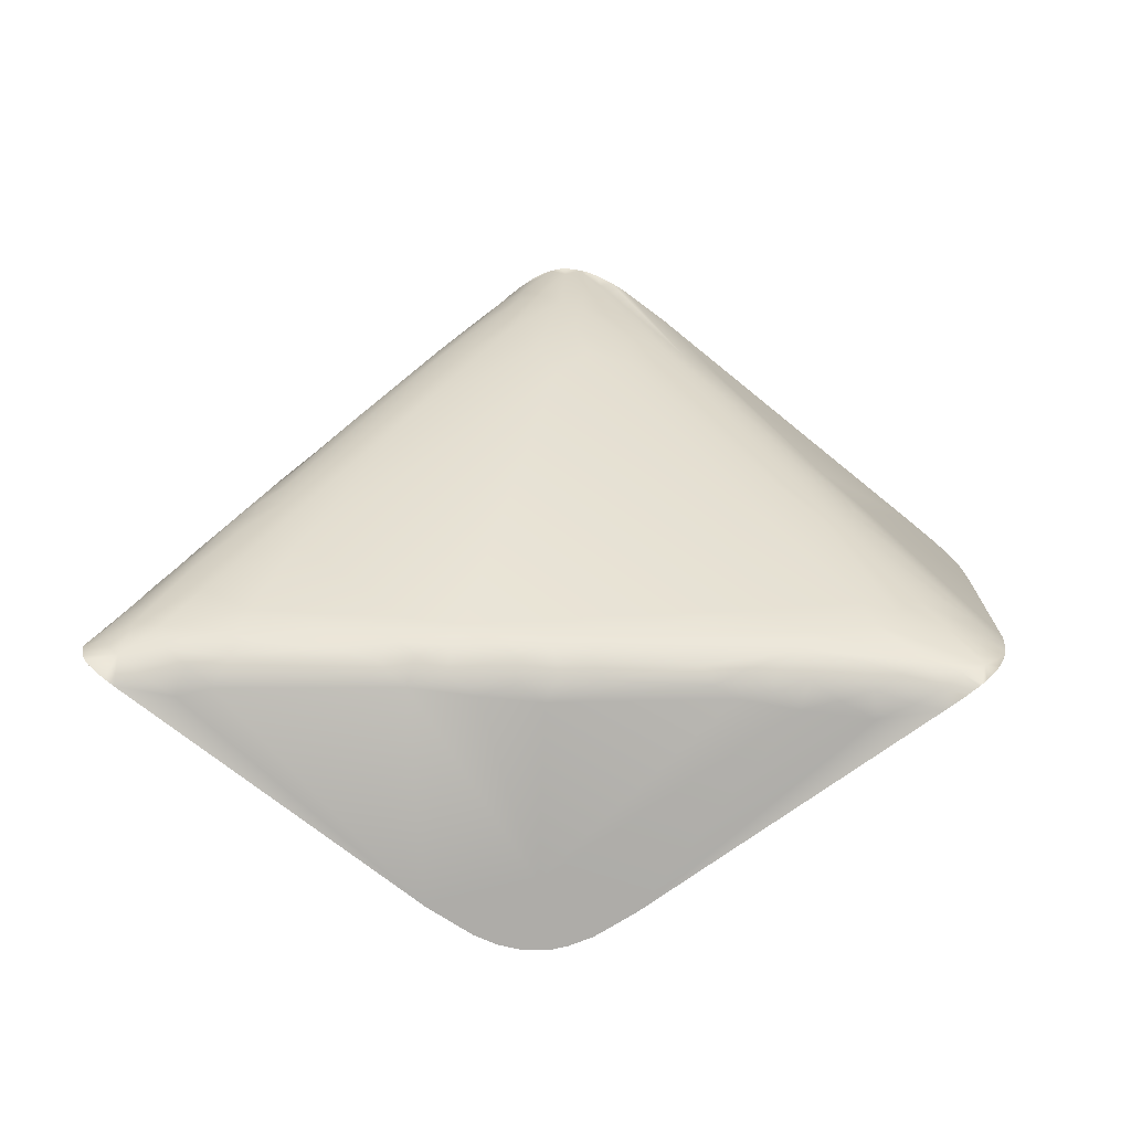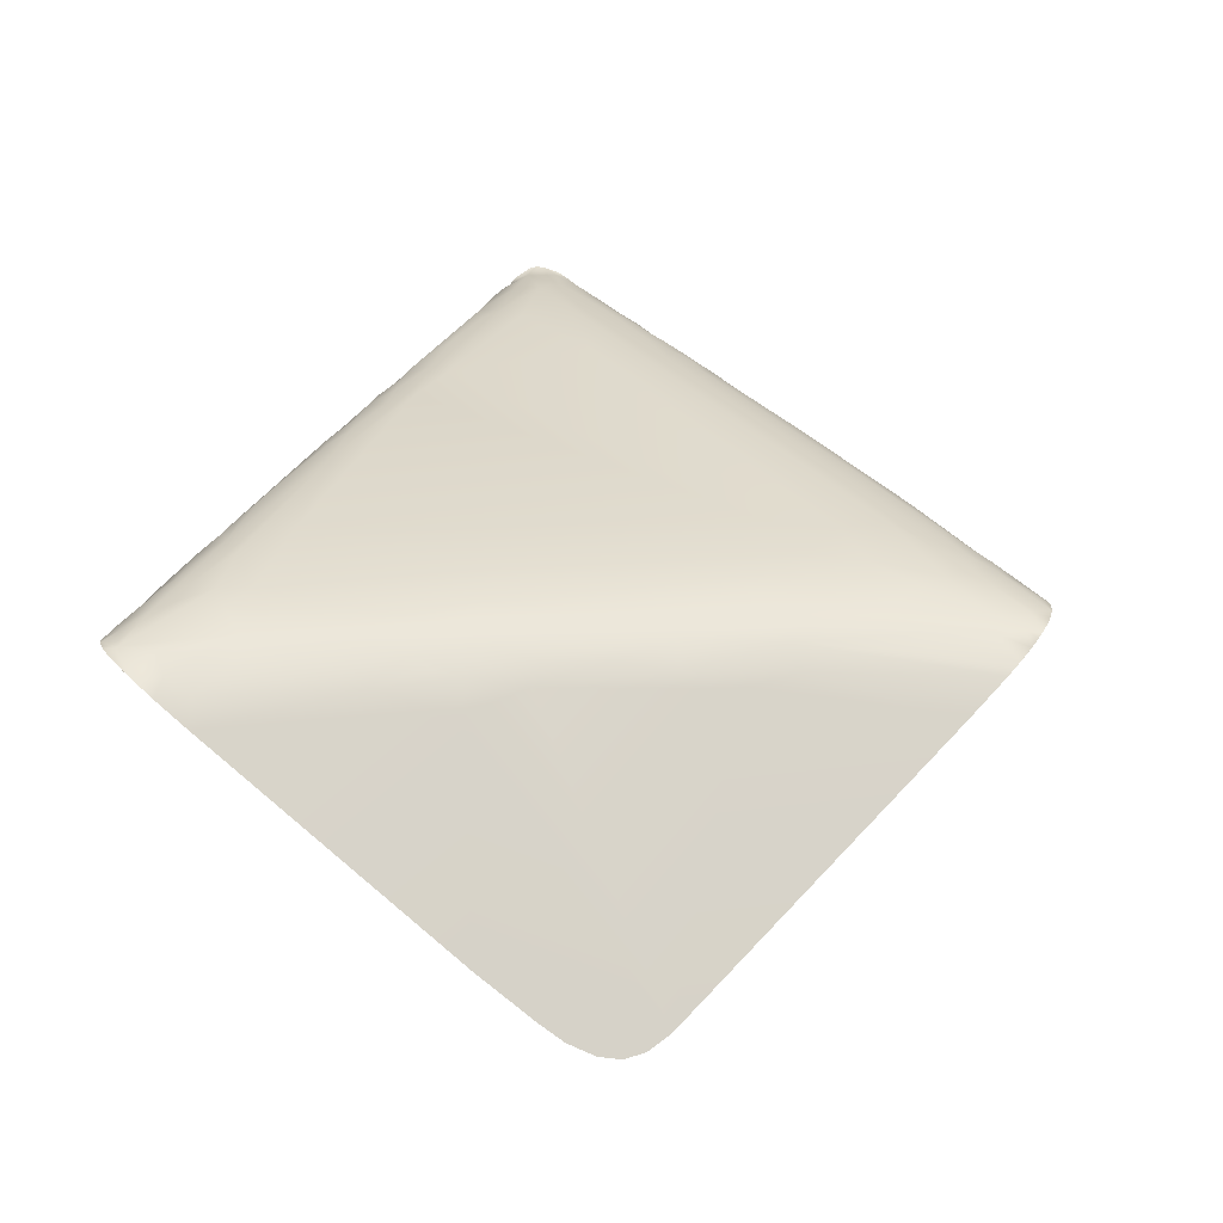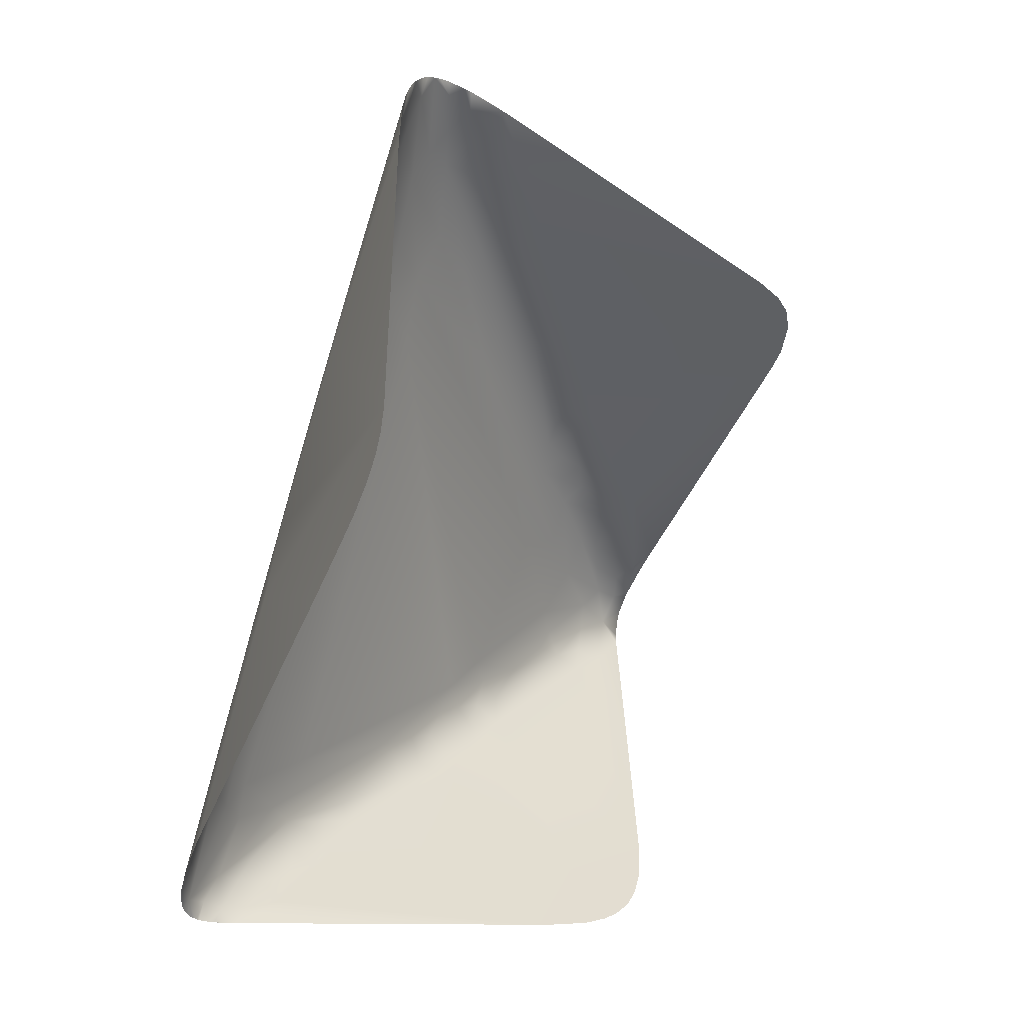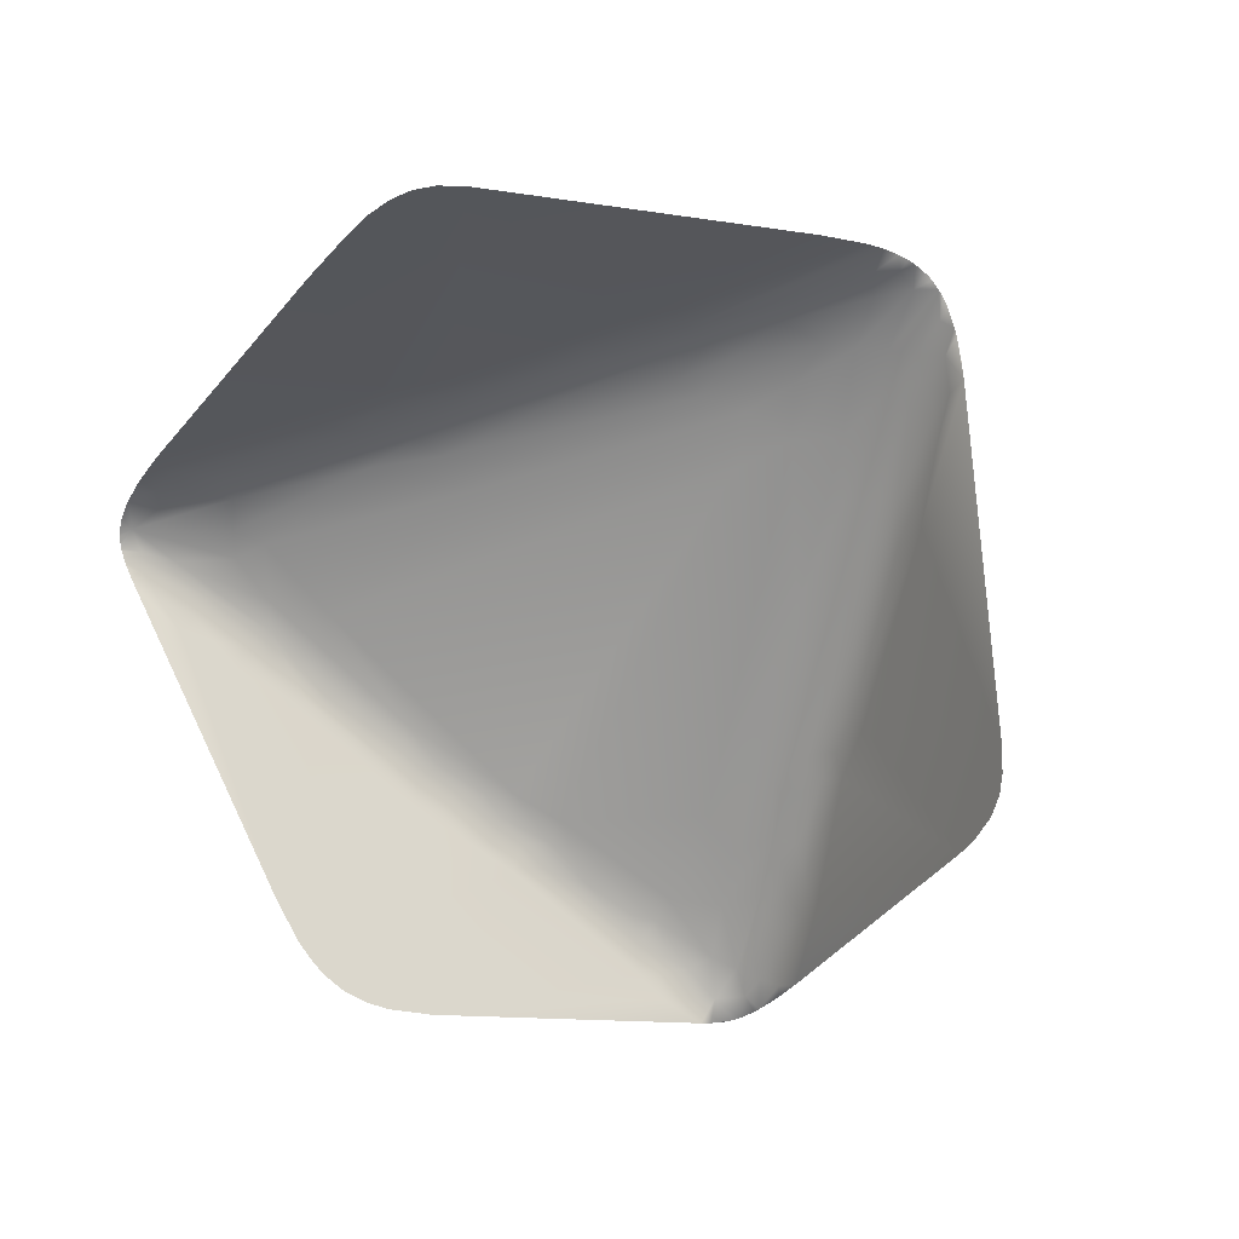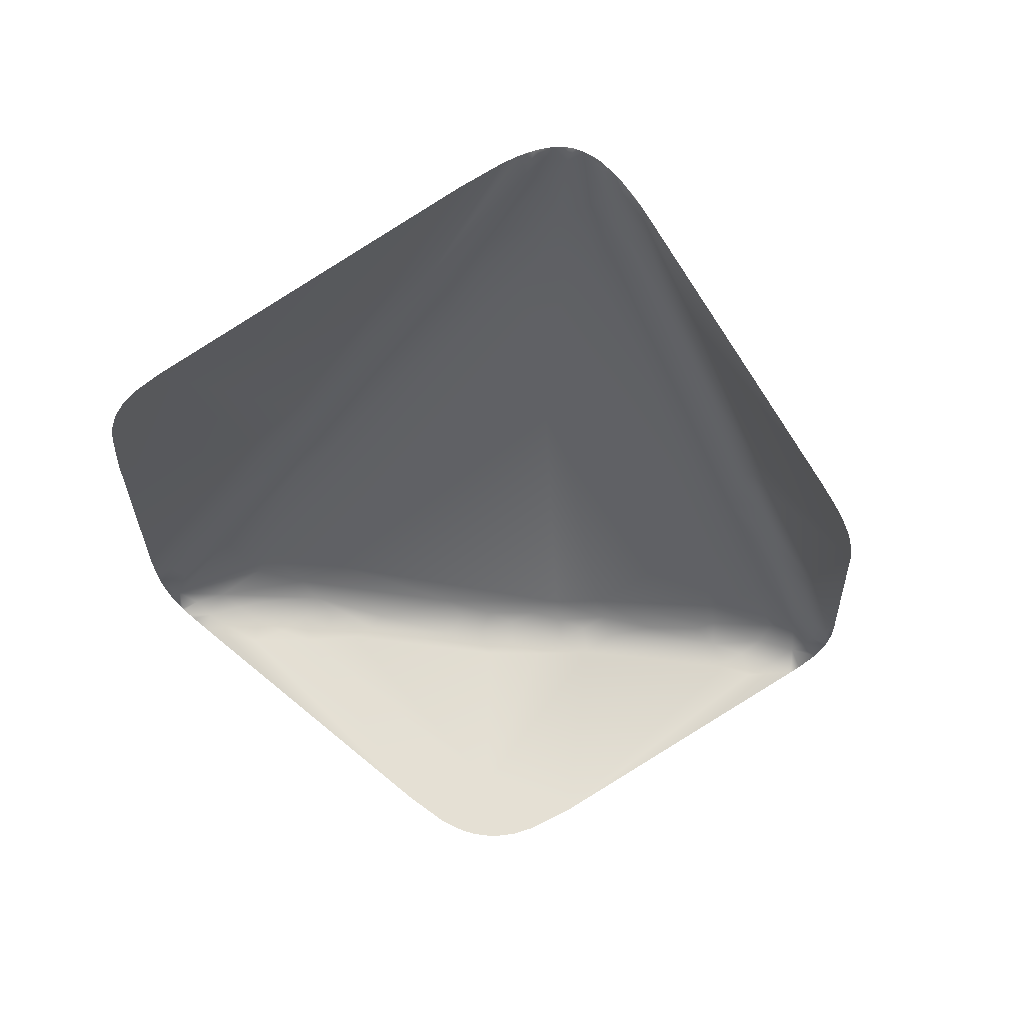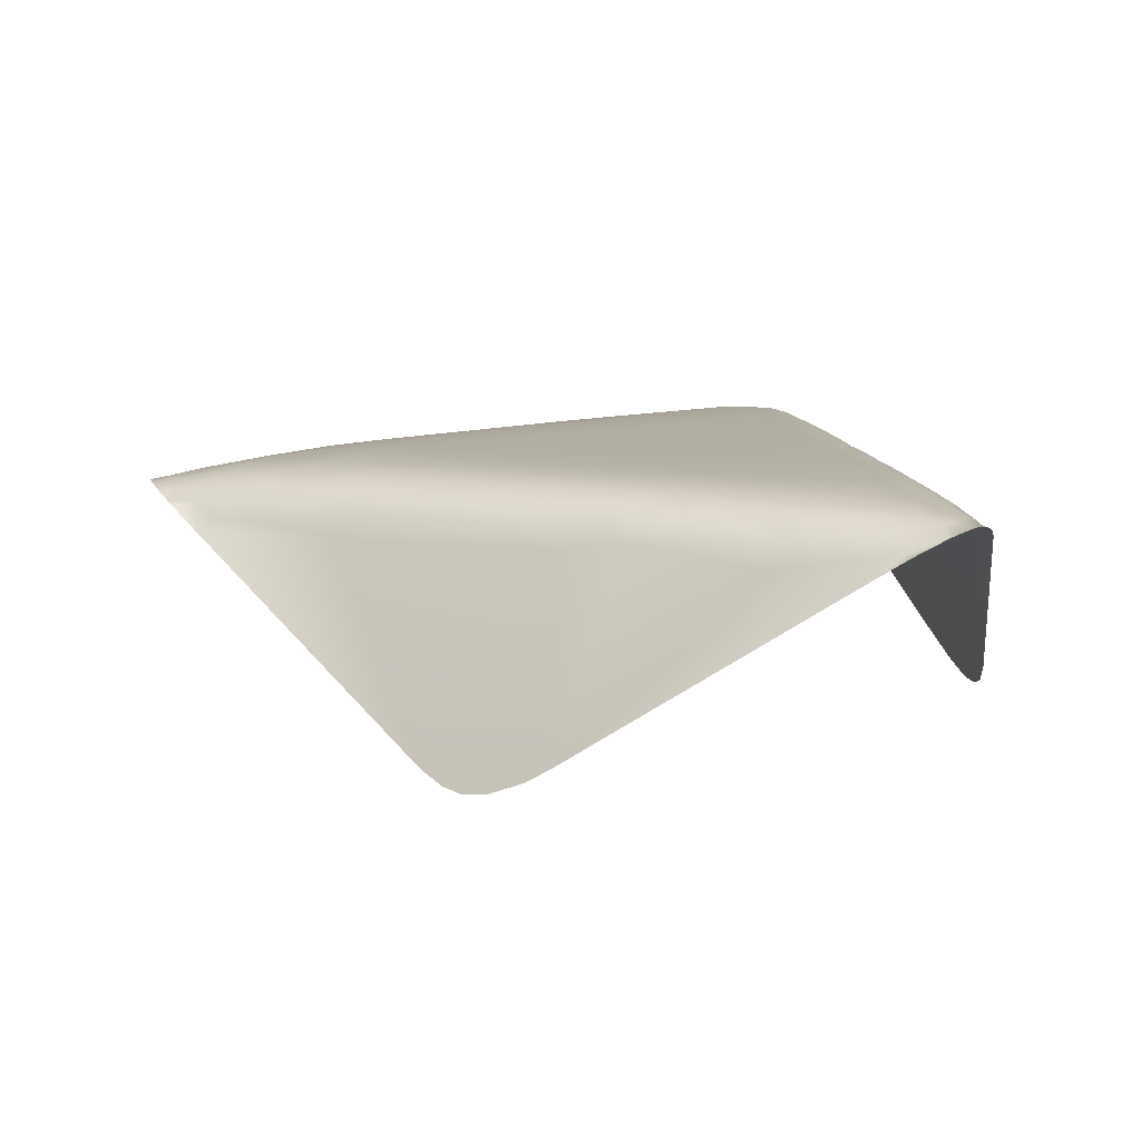
<metadata>
{"format":"obj","ext":"obj","renderer":"f3d","projection":"perspective","resolution":1024,"background":"white","views":[{"elev":38.0,"azim":-178.5,"up":"+Y"},{"elev":33.7,"azim":-64.5,"up":"+Y"},{"elev":20.8,"azim":-58.5,"up":"+Z"},{"elev":-67.6,"azim":-42.0,"up":"+Y"},{"elev":-49.0,"azim":-6.8,"up":"+Y"},{"elev":11.1,"azim":82.1,"up":"+Y"}]}
</metadata>
<code>
v 14.77 -0.9919 25.04
v 14.64 -0.9945 25.05
v 14.2 -0.1425 19.3
v 4.614 -0.3832 0.3127
v 26.24 -0.632 6.001
v 28.19 -0.5534 0.2918
v 3.141 -1.275 -0.5917
v 13.9 -1.002 24.57
v 27.3 -0.8901 -0.35
v 27.02 -0.3014 1.417
v 17.38 -0.05461 1.5
v 23.38 -1.411 12.7
v 12.34 -1.707 24.58
v 21.54 -0.07071 1.385
v 9.054 -0.3709 14.51
v 15.56 -0.3148 0.2816
v 19.6 -0.134 0.9064
v 23.93 -0.4452 9.325
v 15.88 -1.202 24.74
v 14.87 -6.801 -3.171
v 3.048 -1.345 7.828
v 16.67 -0.4875 -0.0126
v 15.55 -0.05007 17.8
v 6.077 -0.9668 12.06
v 21.37 -0.2331 12.31
v 29.14 -1.451 2.655
v 4.64 -1.211 10.27
v 20.48 -1.385 17.65
v 16.52 -0.1473 0.8248
v 24.74 -0.9767 9.612
v 15.28 -1.037 24.95
v 29.36 -0.6999 0.3918
v 25.05 -8.678 16.67
v -0.2052 -2.009 3.63
v 22.07 -0.8628 14
v 4.303 -1.754 -0.8179
v 25.88 -0.1755 3.184
v 25.65 -9.108 16.03
v 14.11 -1.058 25.04
v 20.26 -2.193 18.91
v 6.013 -0.4044 9.447
v 5.687 -0.6859 10.36
v 29.47 -0.8498 0.9109
v 5.521 -0.2821 7.579
v 29.48 -0.895 1.026
v 29.49 -0.9986 1.266
v 24.64 -0.4515 0.1196
v 16.92 -1.387 23.54
v 10.81 -2.577 23.88
v 6.806 -0.214 0.6344
v 29.45 -1.392 2.038
v 0.5515 -1.325 3.331
v 29.42 -1.543 2.304
v 12.81 -0.77 -0.3016
v 24.49 -0.1472 1.115
v 28.76 -0.8371 2.1
v 24.89 -0.435 7.551
v 13.28 -0.982 23.76
v 7.424 -0.4642 0.0499
v -0.7767 -7.272 13.2
v 29.33 -1.861 2.837
v 9.985 -0.855 18.37
v 1.098 -0.6688 1.794
v 2.162 -1.434 -0.6687
v 29.24 -0.6818 0.1373
v 29.23 -2.183 3.353
v 24.24 -0.05858 2.055
v 12.89 -1.453 24.77
v 27.94 -0.4719 1.762
v 8.006 -0.01203 2.405
v 28.9 -0.6692 1.184
v 13.33 -0.2969 0.3249
v 24.97 -1.69 10.27
v 7.075 -1.016 13.95
v 25.14 -1.17 -0.5394
v 9.445 -1.409 19.04
v 4.354 -1.043 9.286
v 4.488 -0.7486 8.505
v 19.22 -0.03646 1.753
v 9.735 -0.4321 0.07748
v 6.146 -0.09002 1.433
v 24.78 -0.1407 4.962
v 12.12 -0.1233 16.84
v 19.83 -0.1206 13.51
v 1.751 -1.168 -0.5324
v 13.16 -1.341 24.86
v 8.52 -0.5298 -0.05177
v 15.65 -0.527 22.26
v 0.7794 -8.742 18.83
v 14.49 -0.1945 0.6221
v 1.557 -1.048 -0.4569
v 28.73 -1.649 3.644
v 6.684 -1.513 -0.7055
v 14.8 -0.3834 21.6
v 1.57 -0.6997 2.919
v 0.1869 -0.8903 1.216
v 17.25 -1.079 22.4
v 1.372 -0.9414 -0.3725
v 17.54 -0.8197 21.29
v 16.57 -0.5862 21.73
v 0.7997 -0.7009 0.03586
v -0.06482 -1.383 2.391
v 1.111 -0.8099 -0.2228
v 15.6 -0.8939 -0.3897
v 27.36 -0.6393 3.936
v 1.029 -0.775 -0.1652
v 7.563 -1.008 -0.4526
v 3.841 -1.95 10.55
v 14.71 -0.8623 24.4
v 17.63 -0.2135 0.562
v 0.8733 -0.7202 -0.03622
v -0.834 -8.372 15.3
v 9.36 -0.8497 -0.3547
v 8.668 -1.219 -0.5671
v 8.735 -0.04692 9.294
v 4.257 -0.1463 1.916
v 17.97 -0.6683 20.2
v 27.76 -1.618 5.309
v 1.778 -0.8582 4.031
v 13.43 -1.242 24.93
v 25.23 -0.3621 6.501
v 16.03 -1.102 24.25
v 14.68 -1.433 -0.668
v 7.805 -1.25 15.86
v 26.06 -9.263 15.47
v 18.05 -1.48 21.85
v 3.496 -0.5765 0.01343
v 28.25 -1.168 -0.5338
v 16.45 -1.462 24.44
v 18.34 -0.2335 17.36
v 3.948 -0.563 6.702
v -0.3494 -9.208 17.81
v 23.04 -0.03685 5.472
v 13.69 -0.05764 17.47
v 17.81 -0.6991 -0.2414
v 2.722 -0.4215 0.5542
v 0.7289 -0.6875 0.1135
v 8.52 -0.7215 15.42
v -0.6442 -9.122 17.13
v 14.87 -0.004555 15.8
v 28.29 -0.9931 3.313
v 0.111 -0.9929 1.494
v 0.5868 -0.9923 2.359
v 16.35 -0.8228 22.93
v 17.65 -2.299 23.52
v -0.8206 -8.808 16.2
v 17.28 -2.002 23.84
v 19.96 -0.4346 0.07178
v 11.66 -7.687 -3.584
v 11.12 -0.2267 16.69
v 6.405 -0.6826 -0.199
v 4.656 -0.1079 2.968
v 26.93 -1.305 6.35
v 25.97 -0.657 -0.1339
v 14.44 -8.913 -4.156
v 12.15 -0.8751 21.81
v 28.61 -0.9416 -0.3803
v 25.56 -0.888 7.968
v 24 -2.027 12.28
v 2.256 -0.8746 -0.3239
v 15.52 -1.09 24.88
v 13.88 -8.79 -4.099
v 14.25 -0.6758 -0.2215
v 13.06 -8.489 -3.959
v 1.622 -0.6144 0.139
v 19.32 -1.003 18.95
v 15.28 -8.945 -4.171
v 16.12 -8.79 -4.099
v 0.1034 -9.086 18.35
v 4.384 -0.9132 -0.3782
v 16.71 -0.1906 19.08
v 16.94 -8.489 -3.959
v 27.06 -8.284 12.82
v 13.96 -0.7295 23.32
v 24.33 -1.158 10.66
v 13.71 -1.156 24.99
v 24.72 -0.593 8.569
v 3.52 -0.2208 2.671
v 23.74 -0.2437 8.218
v 18.64 -1.878 21.38
v 25.9 -0.7493 6.987
v 12.34 -0.5369 20.63
v 16.66 -1.586 24.3
v 15.64 -1.123 24.84
v 18.92 -0.5146 18.2
v 5.458 -1.24 -0.5756
v 12.06 -0.2992 18.78
v 26.85 -8.744 13.6
v 18.46 -7.653 -3.569
v 5.338 -1.456 12.09
v 14.9 -0.9951 25.03
v 26.33 -1.425 -0.6636
v 3.104 -0.9677 6.845
v 19.03 -1.055 -0.4833
v 0.6612 -0.6803 0.1971
v 27.08 -0.9405 5.38
v 24.02 -0.688 10.13
v 29.07 -0.7211 -0.07108
v 12.59 -0.1092 1.045
v 13.94 -0.3415 21.01
v 16.78 -1.279 -0.5963
v 23.76 -0.1962 0.7432
v 13.84 -1.119 25.01
v 26.5 -0.4234 4.536
v 0.8863 -0.6208 0.5869
v 2.769 -0.4301 3.622
v 26.45 -9.183 14.71
v 27.66 -2.19 6.086
v 27.69 -0.5459 2.866
v 0.5351 -0.6853 0.3835
v 11 -0.5505 18.77
v 0.4768 -0.6976 0.4863
v 7.082 -0.2015 9.482
v 8.25 -1.683 17.63
v 0.369 -0.7403 0.7094
v 27.86 -1.157 4.423
v 26.7 -0.3852 0.5115
v 17.79 -1.85 22.78
v 18.76 -0.3294 0.2551
v 21.69 -0.2187 0.5755
f 142 205 215
f 44 178 206
f 139 89 146
f 165 136 160
f 63 143 95
f 144 97 100
f 192 9 128
f 58 120 8
f 214 49 76
f 171 100 130
f 12 175 197
f 131 119 52
f 181 57 158
f 35 197 18
f 177 158 57
f 154 9 192
f 3 94 23
f 127 136 4
f 6 128 9
f 115 83 134
f 89 49 214
f 134 3 23
f 211 15 138
f 94 200 174
f 109 31 88
f 37 67 133
f 157 128 6
f 69 204 209
f 36 7 170
f 150 83 213
f 138 74 124
f 10 55 67
f 71 6 69
f 7 64 160
f 151 4 50
f 169 89 139
f 17 148 219
f 66 61 53
f 28 166 180
f 185 25 130
f 151 93 186
f 20 189 172
f 79 14 220
f 29 11 110
f 188 125 207
f 149 64 36
f 194 20 201
f 14 67 55
f 28 40 12
f 152 116 178
f 41 131 78
f 106 111 205
f 34 60 108
f 152 178 44
f 23 171 84
f 69 56 71
f 150 15 211
f 116 205 178
f 43 32 45
f 54 80 72
f 68 156 62
f 139 132 169
f 158 30 153
f 191 31 109
f 190 89 214
f 93 151 107
f 199 80 50
f 211 182 187
f 25 179 84
f 89 108 60
f 30 18 197
f 212 205 195
f 138 15 41
f 108 89 190
f 220 202 47
f 180 218 145
f 190 74 24
f 12 35 28
f 166 35 185
f 117 99 166
f 144 31 122
f 200 94 3
f 175 73 30
f 8 174 58
f 124 62 138
f 161 184 19
f 135 22 110
f 145 40 180
f 159 33 173
f 15 213 41
f 182 174 200
f 62 13 68
f 17 11 79
f 175 12 159
f 165 160 98
f 28 35 166
f 6 217 10
f 90 72 199
f 93 149 36
f 20 162 164
f 6 32 65
f 203 39 8
f 9 217 6
f 217 55 10
f 114 93 107
f 97 99 100
f 111 101 137
f 120 176 203
f 122 19 129
f 208 66 92
f 50 59 151
f 23 94 171
f 100 99 117
f 59 107 151
f 159 40 33
f 73 153 30
f 81 136 116
f 37 69 10
f 172 168 20
f 76 62 124
f 133 82 37
f 78 42 41
f 47 148 220
f 118 216 196
f 216 118 92
f 26 46 56
f 186 170 151
f 47 154 75
f 117 185 100
f 64 7 36
f 103 106 165
f 27 190 24
f 72 80 199
f 14 202 220
f 150 211 187
f 95 206 63
f 38 125 188
f 22 135 201
f 151 170 4
f 174 109 94
f 143 63 142
f 11 29 90
f 194 219 148
f 124 74 190
f 109 39 2
f 59 50 87
f 2 191 109
f 119 206 95
f 205 116 136
f 48 183 145
f 50 4 136
f 185 18 25
f 11 17 110
f 57 179 177
f 102 52 143
f 187 200 83
f 58 68 120
f 212 215 205
f 107 59 87
f 161 19 122
f 60 112 89
f 63 205 142
f 153 196 5
f 115 44 213
f 215 96 142
f 126 218 180
f 163 72 90
f 47 55 217
f 92 26 141
f 111 137 205
f 24 138 42
f 137 195 205
f 97 218 126
f 105 196 216
f 5 105 204
f 70 199 81
f 154 192 75
f 202 14 55
f 7 127 170
f 160 64 91
f 167 162 20
f 194 75 189
f 187 182 200
f 199 50 81
f 150 187 83
f 217 154 47
f 11 199 70
f 123 54 163
f 104 22 201
f 216 141 105
f 98 103 165
f 88 100 171
f 114 20 93
f 5 204 121
f 58 182 156
f 189 20 194
f 188 33 38
f 36 170 186
f 134 140 115
f 71 46 45
f 168 167 20
f 209 105 141
f 71 32 6
f 150 213 15
f 179 25 18
f 219 135 110
f 65 198 157
f 27 77 21
f 55 47 202
f 30 197 175
f 201 20 123
f 34 108 21
f 69 6 10
f 201 123 104
f 153 208 118
f 156 182 211
f 18 185 35
f 75 192 189
f 171 94 88
f 73 208 153
f 90 16 163
f 24 42 27
f 71 45 32
f 124 190 214
f 47 75 194
f 135 194 201
f 87 114 107
f 141 26 56
f 84 179 82
f 204 105 209
f 53 46 26
f 193 52 21
f 69 37 204
f 115 213 83
f 177 30 158
f 81 116 152
f 3 83 200
f 159 73 175
f 41 213 44
f 142 102 143
f 217 9 154
f 113 80 54
f 23 133 140
f 194 135 219
f 180 40 28
f 22 16 29
f 66 26 92
f 78 77 27
f 67 79 133
f 152 70 81
f 44 131 41
f 219 110 17
f 68 58 156
f 68 86 120
f 177 18 30
f 112 146 89
f 181 5 121
f 12 197 35
f 33 40 145
f 105 5 196
f 131 193 78
f 141 216 92
f 17 79 220
f 140 11 70
f 104 163 16
f 36 186 93
f 109 88 94
f 153 181 158
f 39 109 8
f 163 104 123
f 208 92 118
f 182 58 174
f 173 73 159
f 160 127 7
f 37 82 121
f 83 3 134
f 140 79 11
f 166 185 117
f 65 157 6
f 48 129 183
f 34 21 52
f 120 203 8
f 208 73 173
f 205 165 106
f 118 196 153
f 47 194 148
f 136 165 205
f 102 34 52
f 76 124 214
f 122 129 48
f 206 131 44
f 138 62 211
f 188 173 33
f 123 113 54
f 82 179 121
f 48 144 122
f 167 155 162
f 195 210 212
f 199 11 90
f 4 170 127
f 20 164 149
f 20 149 93
f 82 133 84
f 56 46 71
f 179 57 121
f 2 1 191
f 29 110 22
f 64 85 91
f 114 123 20
f 99 97 126
f 14 79 67
f 76 13 62
f 21 78 193
f 23 84 133
f 114 113 123
f 140 70 115
f 220 148 17
f 185 130 100
f 95 143 52
f 115 152 44
f 134 23 140
f 179 18 177
f 133 79 140
f 126 166 99
f 21 108 27
f 121 204 37
f 141 56 209
f 97 144 48
f 31 144 88
f 183 147 145
f 181 153 5
f 145 218 48
f 122 31 161
f 190 27 108
f 163 54 72
f 84 171 130
f 49 13 76
f 81 50 136
f 67 37 10
f 156 211 62
f 104 16 22
f 48 218 97
f 119 131 206
f 130 25 84
f 8 109 174
f 192 128 189
f 114 87 113
f 50 80 87
f 69 209 56
f 178 205 206
f 180 166 126
f 53 51 46
f 208 173 66
f 113 87 80
f 115 70 152
f 100 88 144
f 119 95 52
f 26 66 53
f 160 136 127
f 91 98 160
f 206 205 63
f 42 78 27
f 90 29 16
f 138 24 74
f 41 42 138
f 121 57 181
f 159 12 40
f 77 78 21
f 131 52 193

</code>
